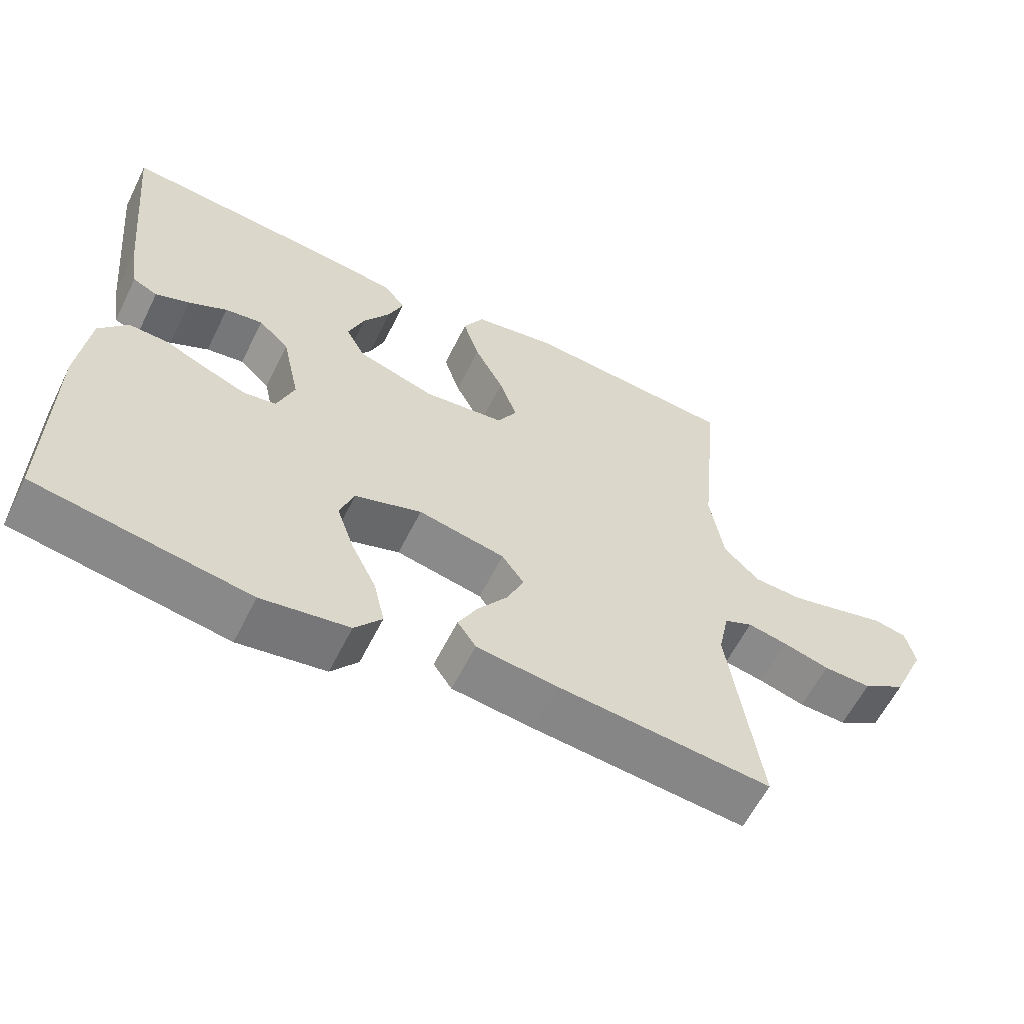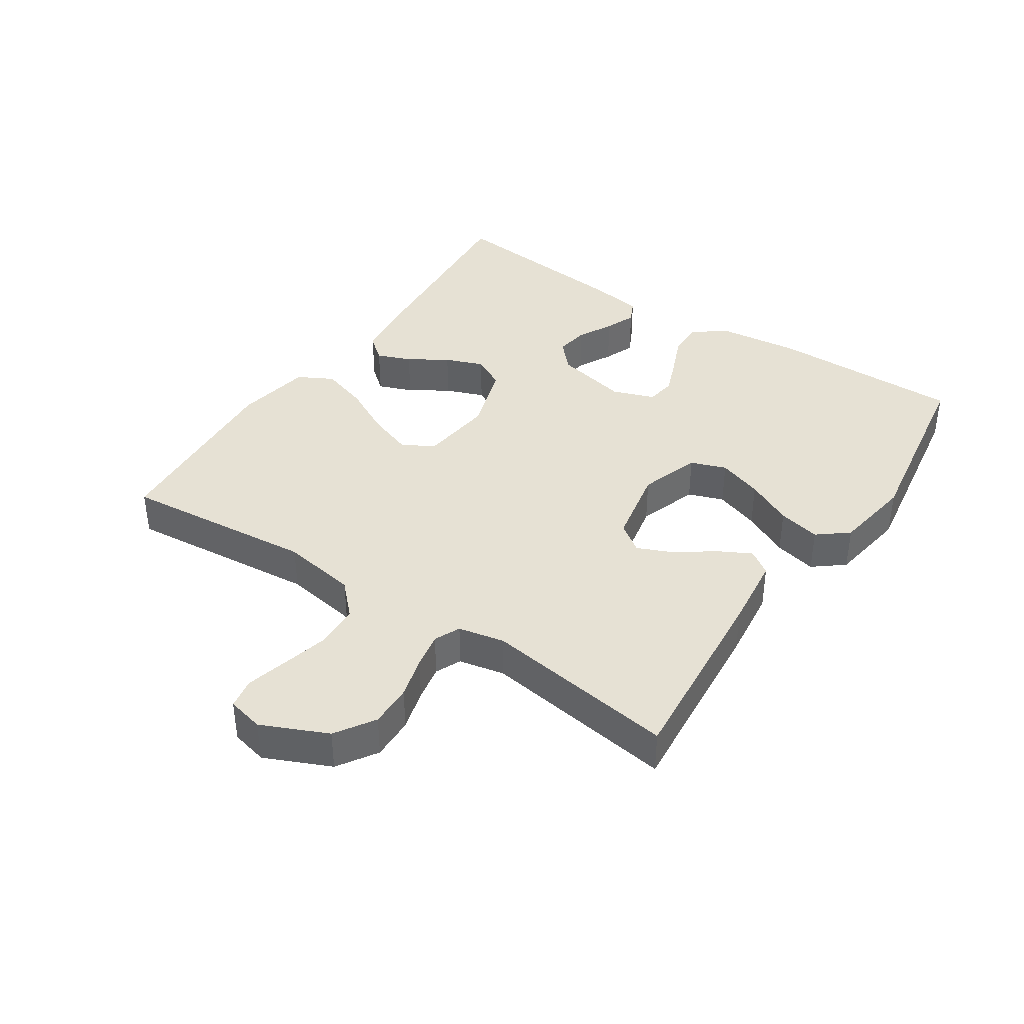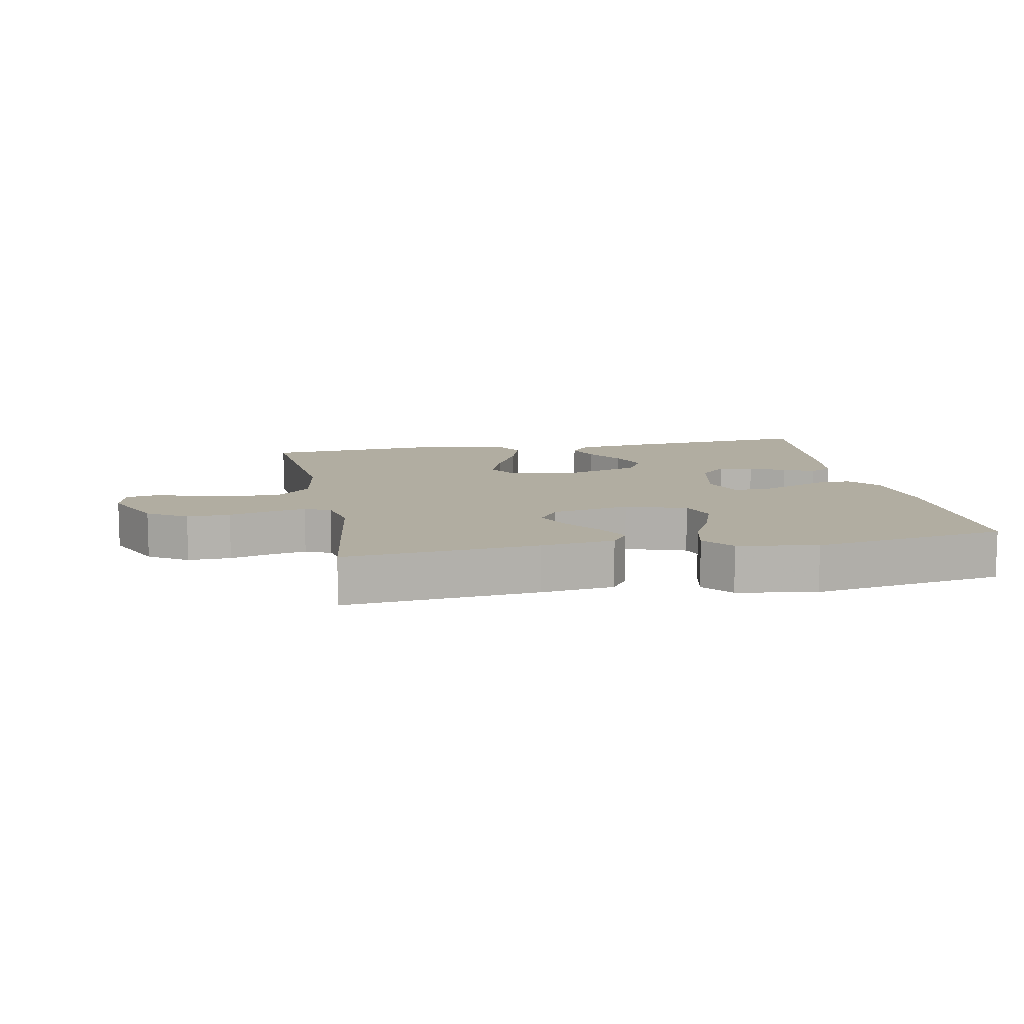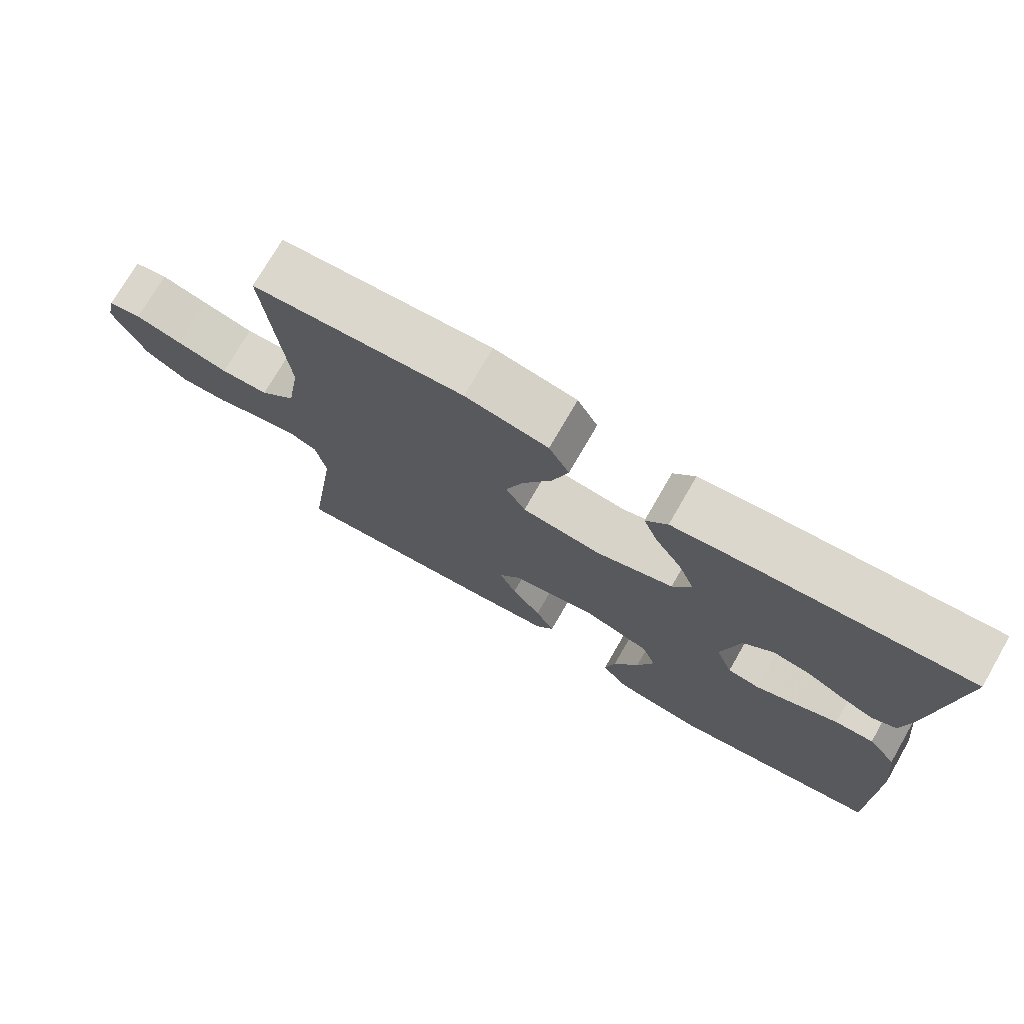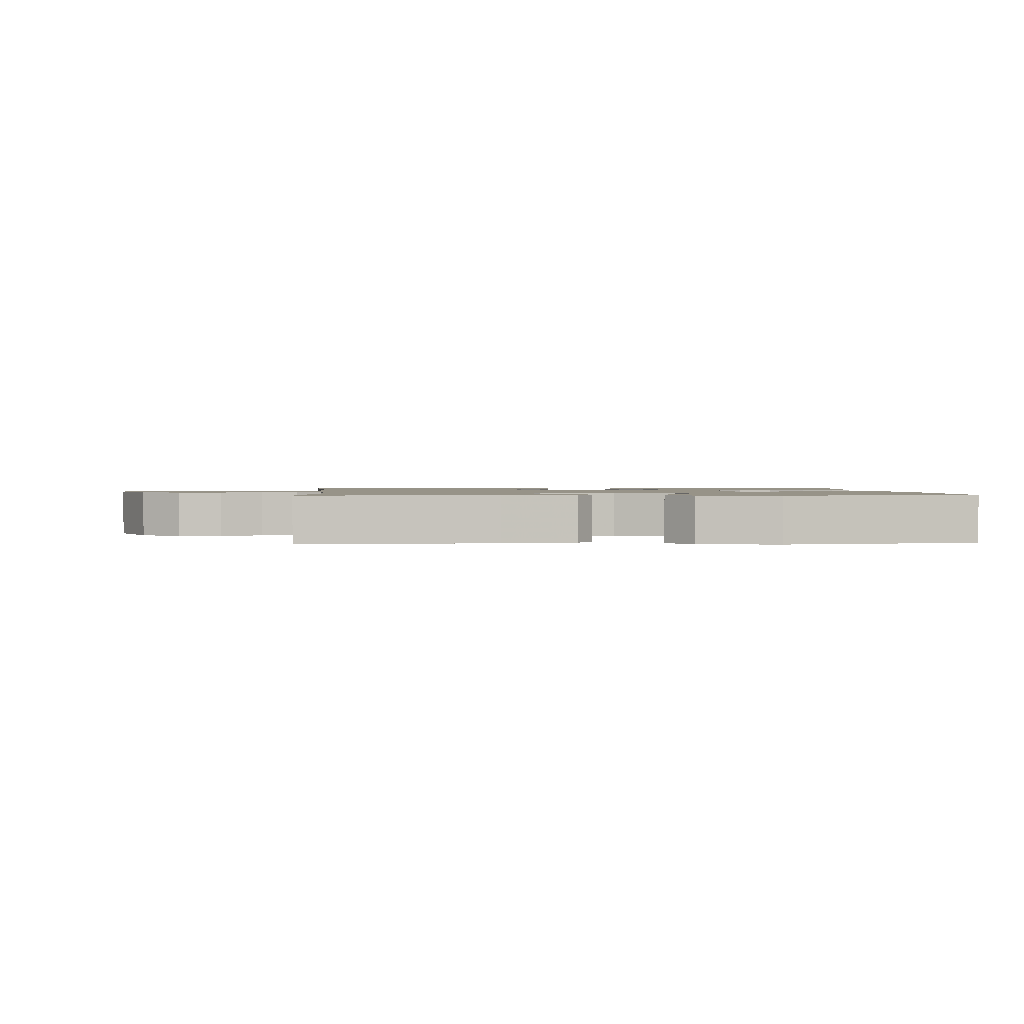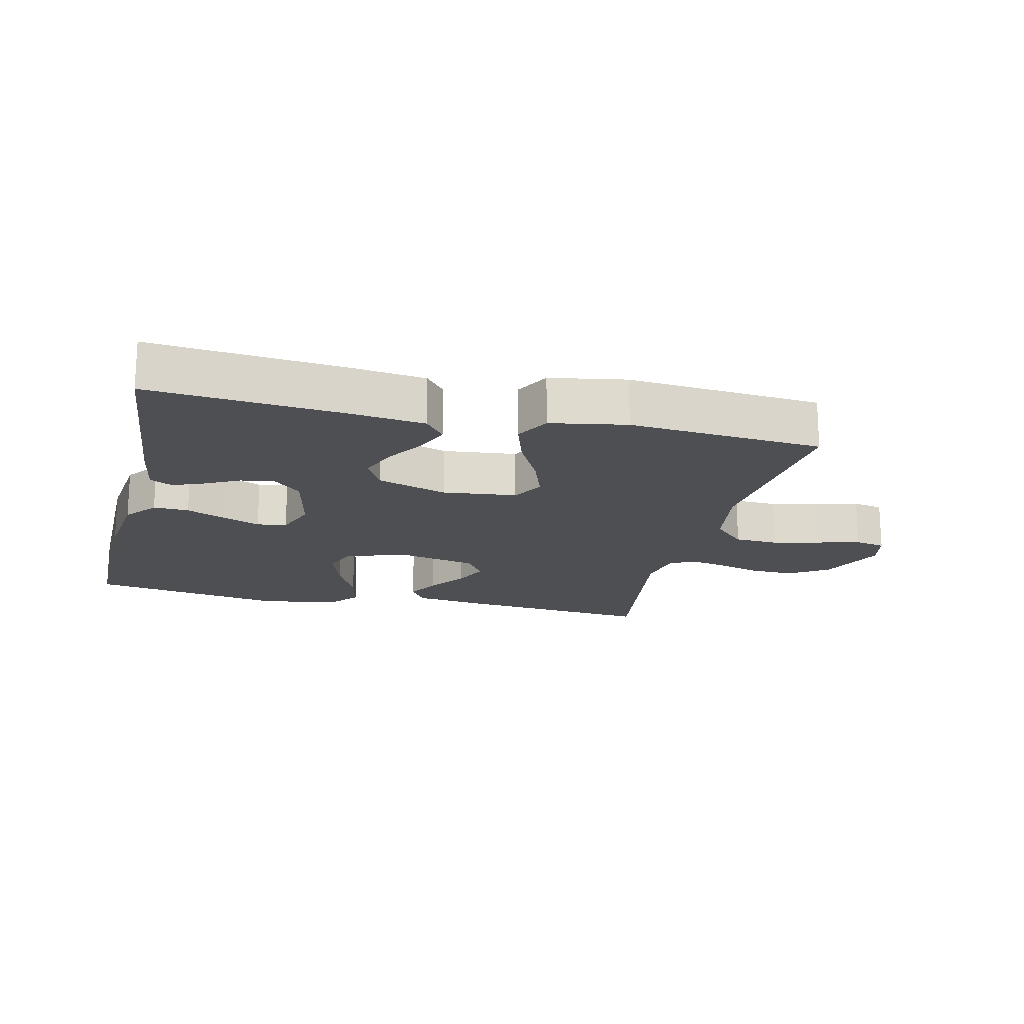
<metadata>
{"format":"obj","ext":"obj","renderer":"f3d","projection":"perspective","resolution":1024,"background":"white","views":[{"elev":-60.4,"azim":-26.4,"up":"+Z"},{"elev":39.3,"azim":123.8,"up":"+Y"},{"elev":10.4,"azim":169.0,"up":"+Y"},{"elev":74.2,"azim":-150.0,"up":"+Z"},{"elev":1.3,"azim":176.3,"up":"+Y"},{"elev":-18.1,"azim":-13.4,"up":"+Y"}]}
</metadata>
<code>
v 0.5 0.07 -0.5
v 0.2 0.07 -0.473
v 0.086 0.07 -0.459
v 0.06 0.07 -0.421
v 0.087 0.07 -0.37
v 0.129 0.07 -0.312
v 0.153 0.07 -0.257
v 0.122 0.07 -0.213
v 0 0.07 -0.188
v -0.094 0.07 -0.219
v -0.114 0.07 -0.274
v -0.09 0.07 -0.344
v -0.054 0.07 -0.417
v -0.039 0.07 -0.483
v -0.077 0.07 -0.53
v -0.2 0.07 -0.549
v -0.5 0.07 -0.5
v -0.498 0.07 -0.2
v -0.483 0.07 -0.071
v -0.443 0.07 -0.021
v -0.388 0.07 -0.023
v -0.327 0.07 -0.049
v -0.269 0.07 -0.072
v -0.223 0.07 -0.065
v -0.199 0.07 0
v -0.224 0.07 0.115
v -0.267 0.07 0.155
v -0.32 0.07 0.147
v -0.374 0.07 0.119
v -0.422 0.07 0.1
v -0.457 0.07 0.117
v -0.47 0.07 0.2
v -0.5 0.07 0.5
v -0.2 0.07 0.474
v -0.085 0.07 0.46
v -0.054 0.07 0.422
v -0.075 0.07 0.369
v -0.113 0.07 0.309
v -0.136 0.07 0.249
v -0.109 0.07 0.198
v 0 0.07 0.163
v 0.114 0.07 0.176
v 0.142 0.07 0.225
v 0.117 0.07 0.296
v 0.076 0.07 0.375
v 0.053 0.07 0.448
v 0.082 0.07 0.502
v 0.2 0.07 0.523
v 0.5 0.07 0.5
v 0.471 0.07 0.2
v 0.49 0.07 0.083
v 0.54 0.07 0.034
v 0.608 0.07 0.031
v 0.681 0.07 0.049
v 0.747 0.07 0.066
v 0.794 0.07 0.057
v 0.807 0.07 0
v 0.761 0.07 -0.102
v 0.7 0.07 -0.141
v 0.633 0.07 -0.139
v 0.568 0.07 -0.121
v 0.512 0.07 -0.11
v 0.472 0.07 -0.128
v 0.457 0.07 -0.2
v 0.5 0 -0.5
v 0.2 0 -0.473
v 0.086 0 -0.459
v 0.06 0 -0.421
v 0.087 0 -0.37
v 0.129 0 -0.312
v 0.153 0 -0.257
v 0.122 0 -0.213
v 0 0 -0.188
v -0.094 0 -0.219
v -0.114 0 -0.274
v -0.09 0 -0.344
v -0.054 0 -0.417
v -0.039 0 -0.483
v -0.077 0 -0.53
v -0.2 0 -0.549
v -0.5 0 -0.5
v -0.498 0 -0.2
v -0.483 0 -0.071
v -0.443 0 -0.021
v -0.388 0 -0.023
v -0.327 0 -0.049
v -0.269 0 -0.072
v -0.223 0 -0.065
v -0.199 0 0
v -0.224 0 0.115
v -0.267 0 0.155
v -0.32 0 0.147
v -0.374 0 0.119
v -0.422 0 0.1
v -0.457 0 0.117
v -0.47 0 0.2
v -0.5 0 0.5
v -0.2 0 0.474
v -0.085 0 0.46
v -0.054 0 0.422
v -0.075 0 0.369
v -0.113 0 0.309
v -0.136 0 0.249
v -0.109 0 0.198
v 0 0 0.163
v 0.114 0 0.176
v 0.142 0 0.225
v 0.117 0 0.296
v 0.076 0 0.375
v 0.053 0 0.448
v 0.082 0 0.502
v 0.2 0 0.523
v 0.5 0 0.5
v 0.471 0 0.2
v 0.49 0 0.083
v 0.54 0 0.034
v 0.608 0 0.031
v 0.681 0 0.049
v 0.747 0 0.066
v 0.794 0 0.057
v 0.807 0 0
v 0.761 0 -0.102
v 0.7 0 -0.141
v 0.633 0 -0.139
v 0.568 0 -0.121
v 0.512 0 -0.11
v 0.472 0 -0.128
v 0.457 0 -0.2
f 59 60 61
f 58 59 61
f 57 58 61
f 56 57 61
f 55 56 61
f 54 55 61
f 53 54 61 62
f 52 53 62 63
f 48 49 50
f 47 48 50
f 46 47 50
f 45 46 50
f 44 45 50
f 43 44 50 51
f 51 52 63
f 43 51 63
f 42 43 63
f 36 37 38
f 35 36 38
f 34 35 38
f 33 34 38
f 32 33 38
f 31 32 38
f 30 31 38
f 29 30 38
f 28 29 38
f 27 28 38 39
f 26 27 39 40
f 20 21 22
f 19 20 22
f 18 19 22
f 17 18 22
f 16 17 22
f 15 16 22
f 14 15 22
f 13 14 22
f 12 13 22
f 11 12 22 23
f 10 11 23 24
f 4 5 6
f 3 4 6
f 2 3 6
f 1 2 6
f 64 1 6
f 64 6 7
f 64 7 8
f 63 64 8
f 42 63 8
f 41 42 8
f 41 8 9
f 40 41 9
f 26 40 9
f 25 26 9
f 9 10 24 25
f 125 124 123
f 125 123 122
f 125 122 121
f 125 121 120
f 125 120 119
f 125 119 118
f 126 125 118 117
f 127 126 117 116
f 114 113 112
f 114 112 111
f 114 111 110
f 114 110 109
f 114 109 108
f 115 114 108 107
f 127 116 115
f 127 115 107
f 127 107 106
f 102 101 100
f 102 100 99
f 102 99 98
f 102 98 97
f 102 97 96
f 102 96 95
f 102 95 94
f 102 94 93
f 102 93 92
f 103 102 92 91
f 104 103 91 90
f 86 85 84
f 86 84 83
f 86 83 82
f 86 82 81
f 86 81 80
f 86 80 79
f 86 79 78
f 86 78 77
f 86 77 76
f 87 86 76 75
f 88 87 75 74
f 70 69 68
f 70 68 67
f 70 67 66
f 70 66 65
f 70 65 128
f 71 70 128
f 72 71 128
f 72 128 127
f 72 127 106
f 72 106 105
f 73 72 105
f 73 105 104
f 73 104 90
f 73 90 89
f 89 88 74 73
f 1 65 66 2
f 2 66 67 3
f 3 67 68 4
f 4 68 69 5
f 5 69 70 6
f 6 70 71 7
f 7 71 72 8
f 8 72 73 9
f 9 73 74 10
f 10 74 75 11
f 11 75 76 12
f 12 76 77 13
f 13 77 78 14
f 14 78 79 15
f 15 79 80 16
f 16 80 81 17
f 17 81 82 18
f 18 82 83 19
f 19 83 84 20
f 20 84 85 21
f 21 85 86 22
f 22 86 87 23
f 23 87 88 24
f 24 88 89 25
f 25 89 90 26
f 26 90 91 27
f 27 91 92 28
f 28 92 93 29
f 29 93 94 30
f 30 94 95 31
f 31 95 96 32
f 32 96 97 33
f 33 97 98 34
f 34 98 99 35
f 35 99 100 36
f 36 100 101 37
f 37 101 102 38
f 38 102 103 39
f 39 103 104 40
f 40 104 105 41
f 41 105 106 42
f 42 106 107 43
f 43 107 108 44
f 44 108 109 45
f 45 109 110 46
f 46 110 111 47
f 47 111 112 48
f 48 112 113 49
f 49 113 114 50
f 50 114 115 51
f 51 115 116 52
f 52 116 117 53
f 53 117 118 54
f 54 118 119 55
f 55 119 120 56
f 56 120 121 57
f 57 121 122 58
f 58 122 123 59
f 59 123 124 60
f 60 124 125 61
f 61 125 126 62
f 62 126 127 63
f 63 127 128 64
f 64 128 65 1

</code>
